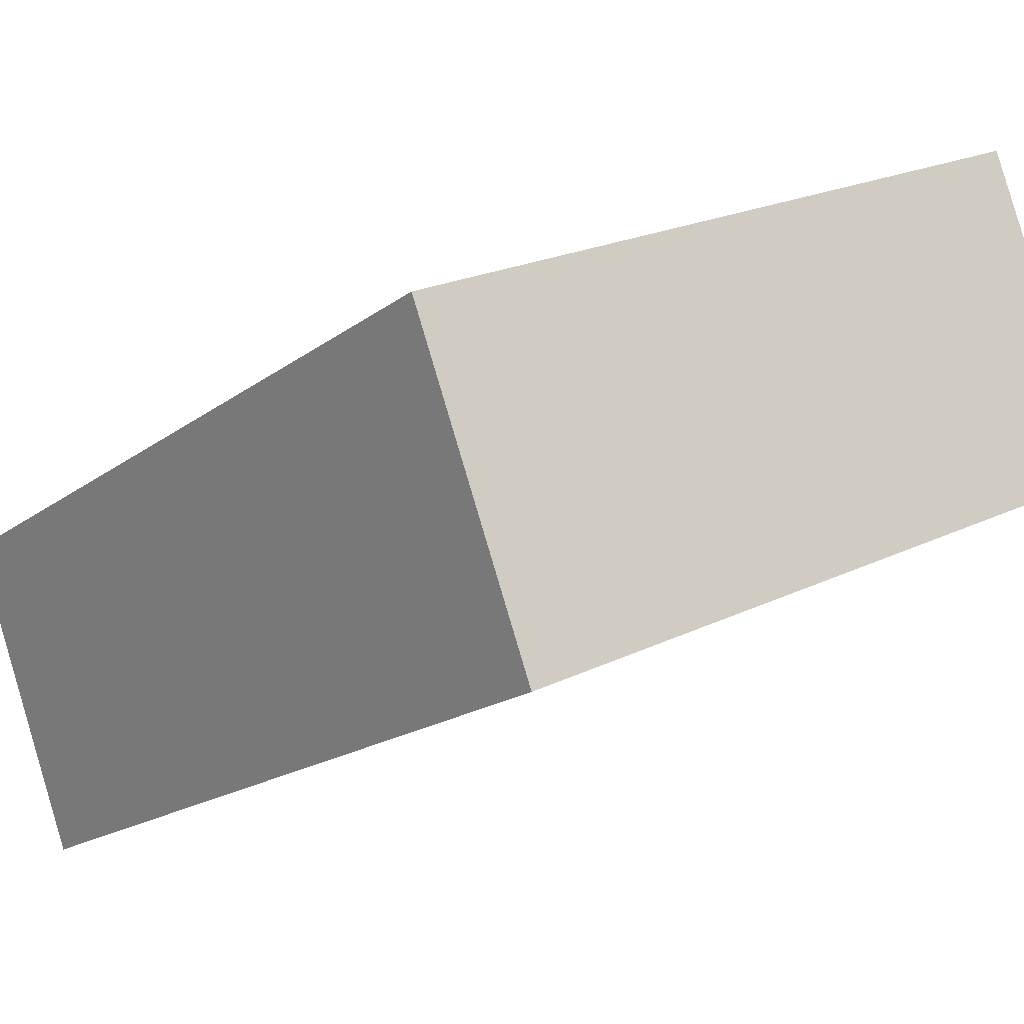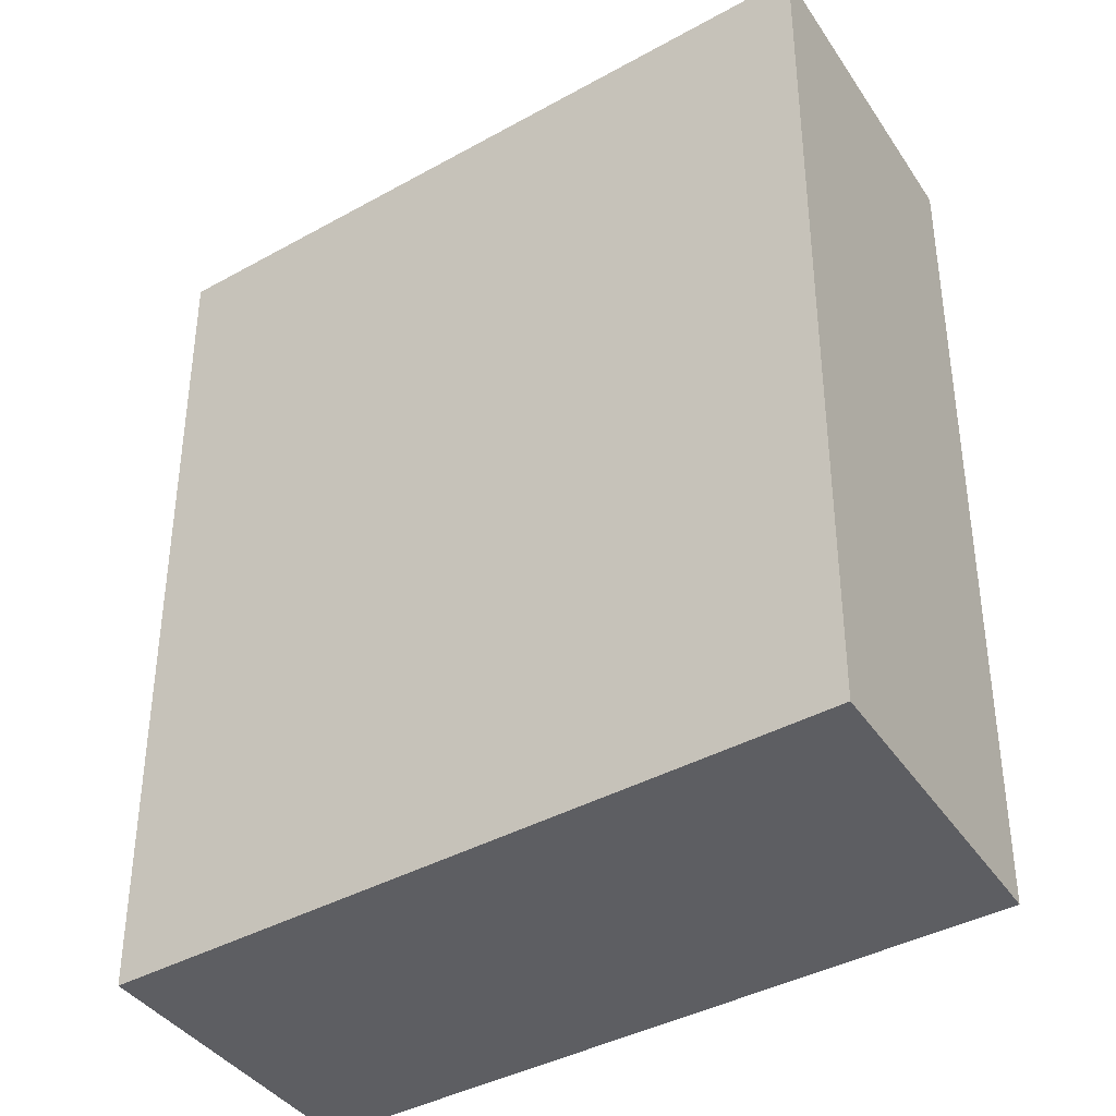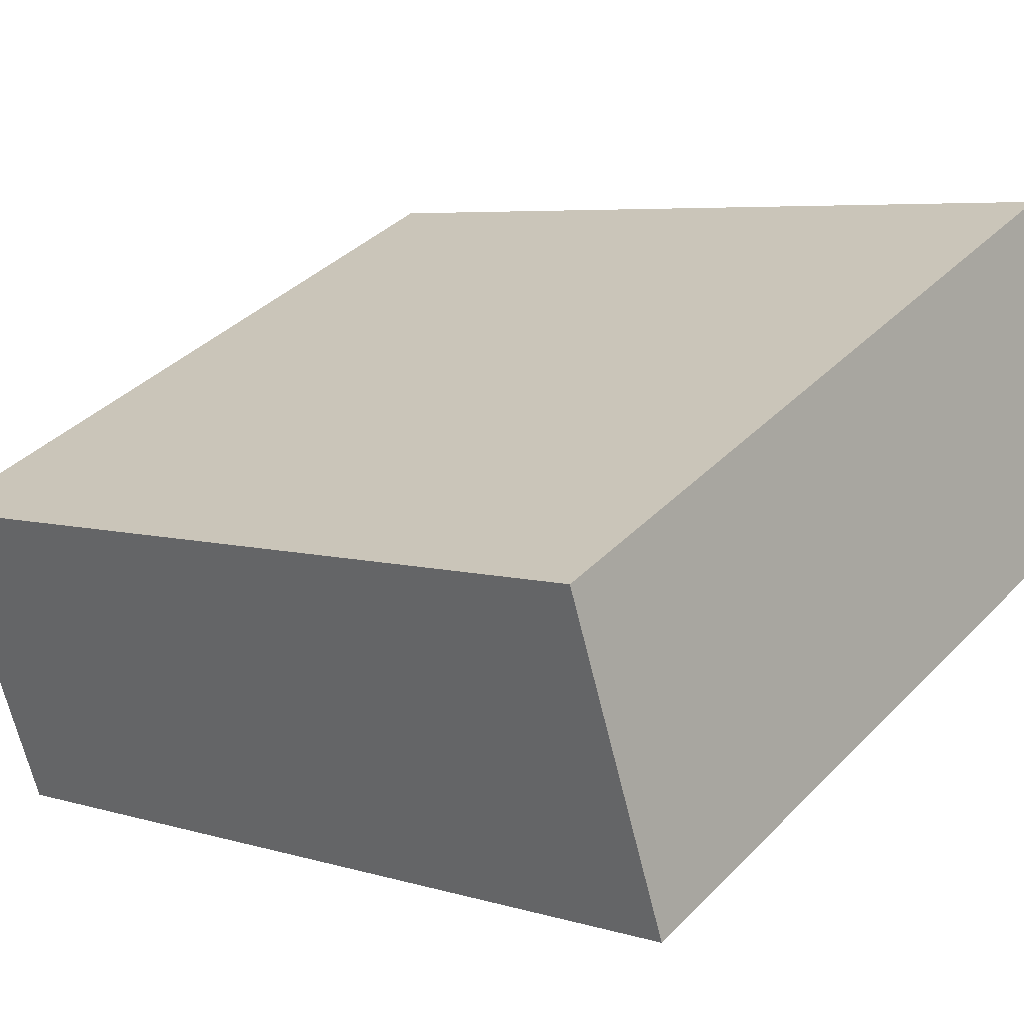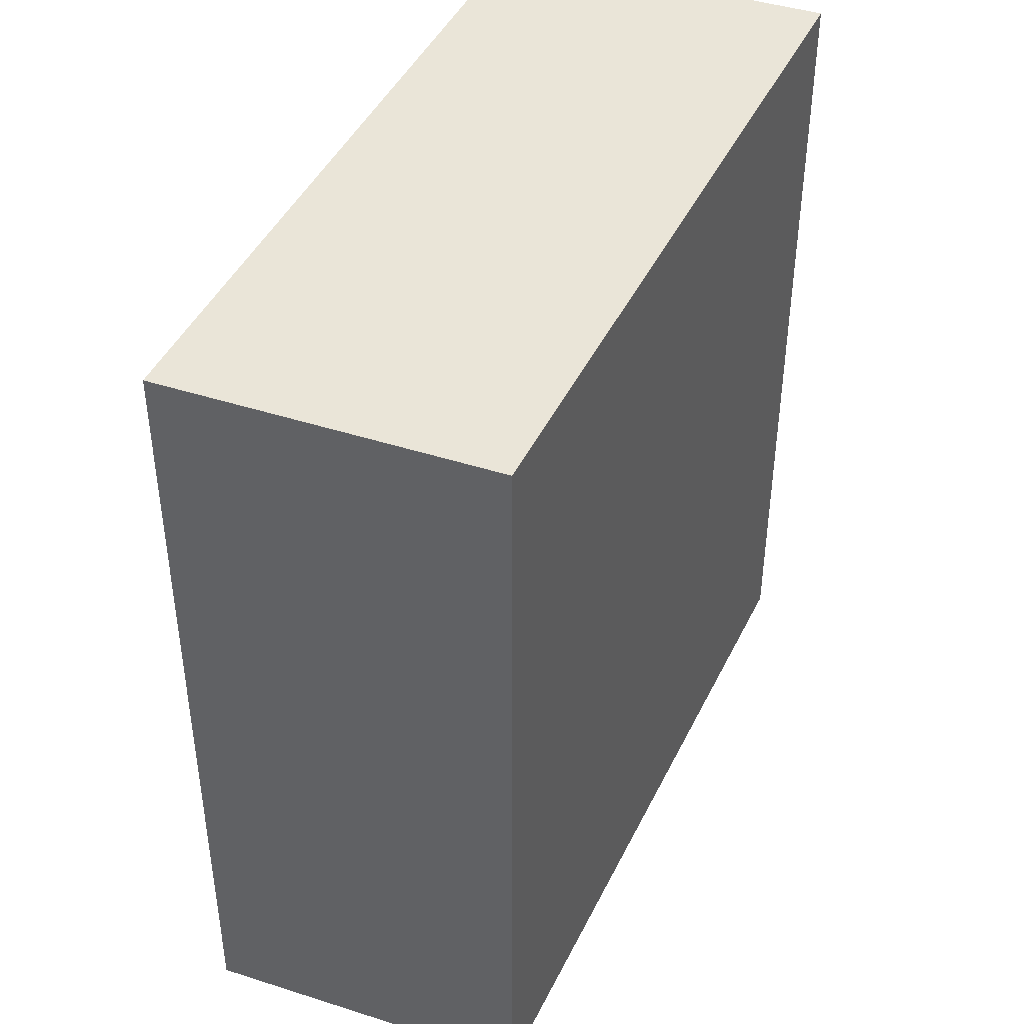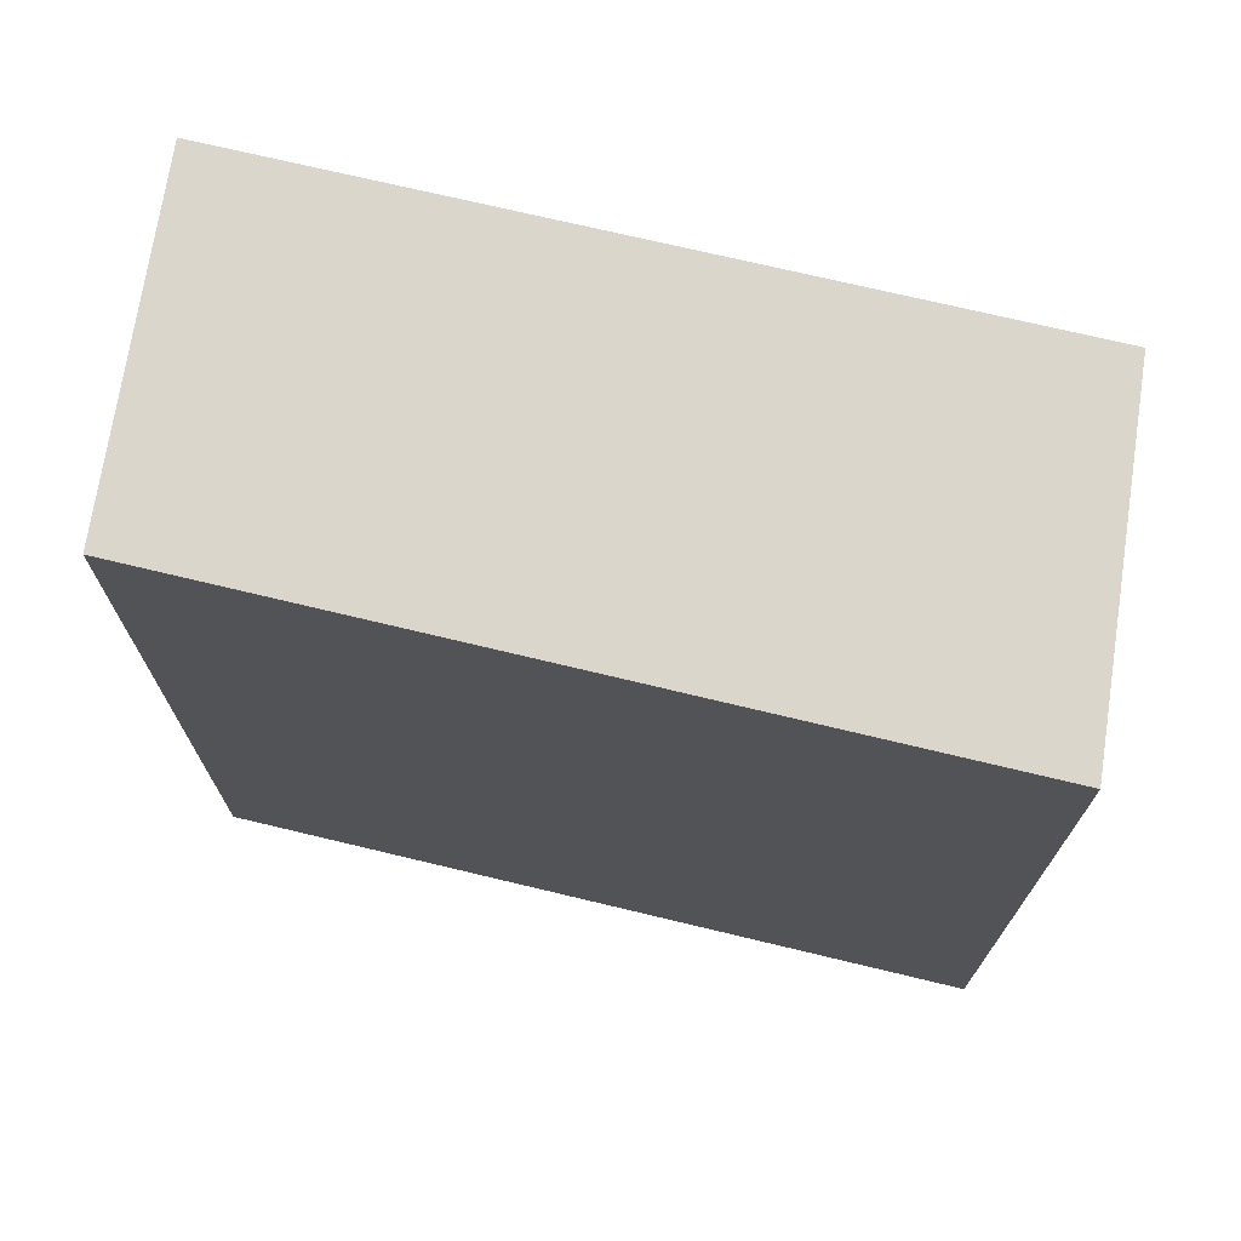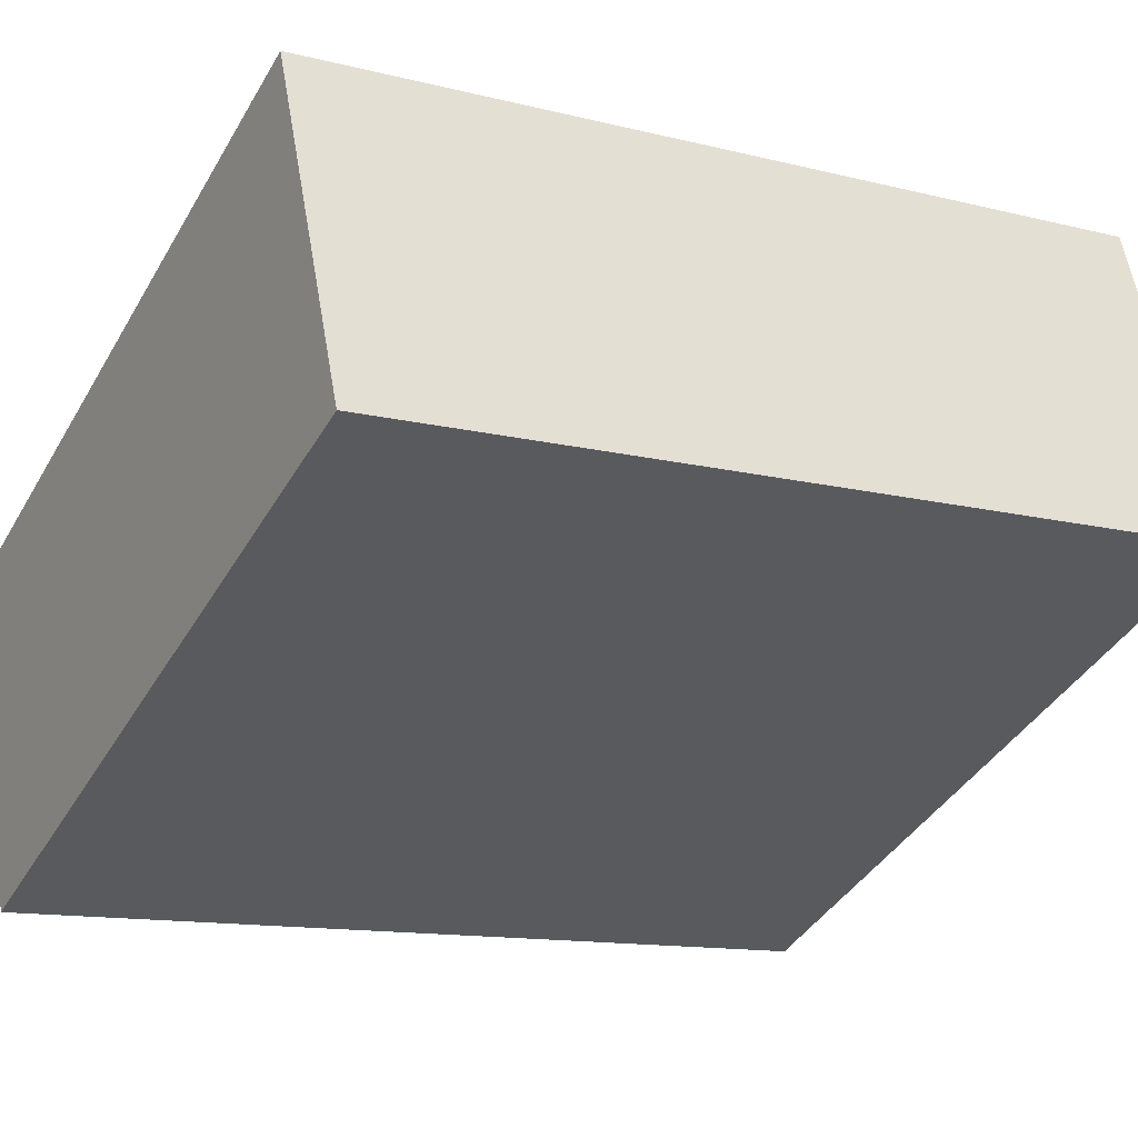
<metadata>
{"format":"obj","ext":"obj","renderer":"f3d","projection":"perspective","resolution":1024,"background":"white","views":[{"elev":-17.7,"azim":-34.7,"up":"+Z"},{"elev":-39.0,"azim":10.4,"up":"+Y"},{"elev":5.7,"azim":-47.1,"up":"+Z"},{"elev":44.5,"azim":-89.9,"up":"+Y"},{"elev":73.5,"azim":-11.2,"up":"+Y"},{"elev":-12.4,"azim":59.3,"up":"+Z"}]}
</metadata>
<code>
v  3.748 4.074 -0.03
v  0 4.074 2.495e-16
v  3.215 4.074 1.476
v  0.553 4.074 -1.483
v  3.215 -9.038e-17 1.476
v  3.748 1.837e-18 -0.03
v  0.553 9.081e-17 -1.483
v  0 0 0
g defaultobject
f 1 2 3
f 2 1 4
f 5 1 3
f 1 5 6
f 6 4 1
f 4 6 7
f 7 2 4
f 2 7 8
f 8 3 2
f 3 8 5
f 8 6 5
f 6 8 7

</code>
